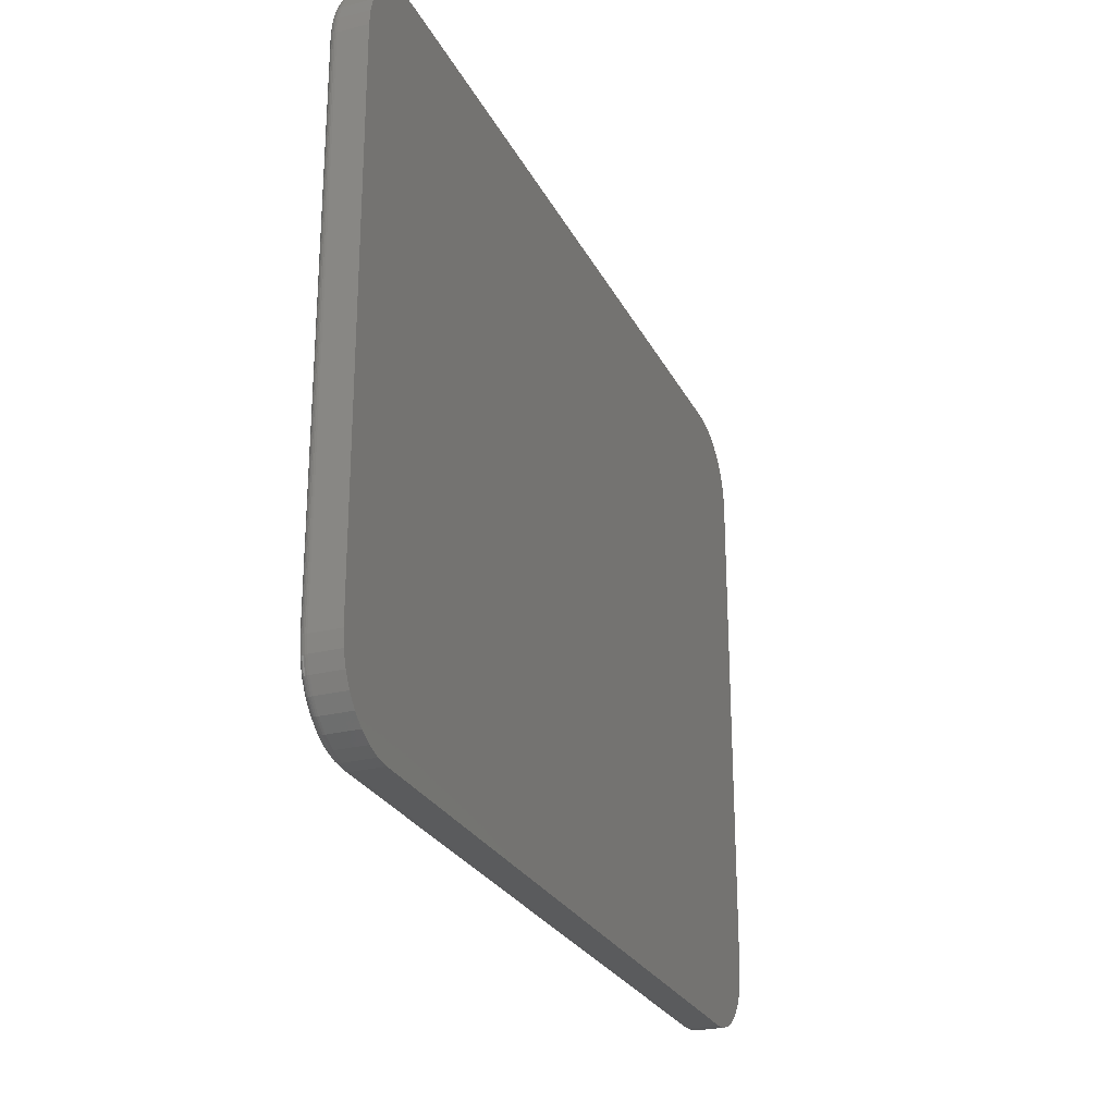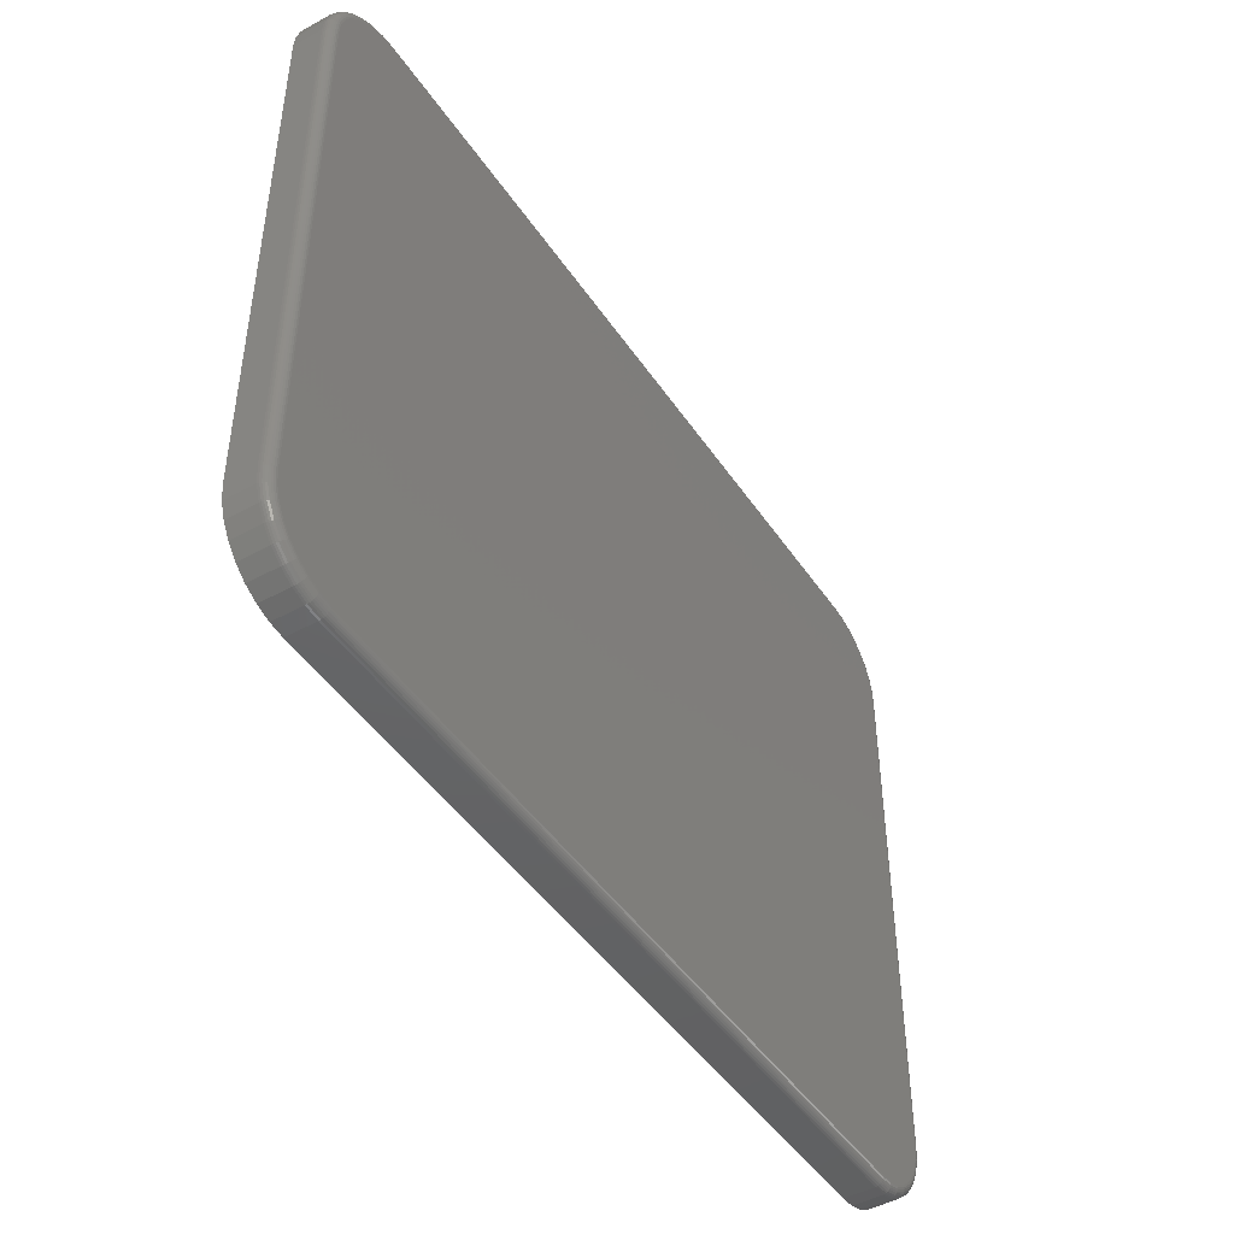
<metadata>
{"format":"stl","ext":"stl","renderer":"f3d","projection":"perspective","resolution":1024,"background":"white","views":[{"elev":-25.9,"azim":-68.4,"up":"+Y"},{"elev":-45.9,"azim":122.0,"up":"+Y"}]}
</metadata>
<code>
# stl→obj: 360 verts, 716 faces
v 0.6453 0.5395 0
v -0.6453 0.5395 0
v 0.6237 0.5416 0
v -0.6237 0.5416 0
v -0.6453 -0.5461 0
v 0.6453 -0.5461 0
v -0.6237 -0.5482 0
v 0.6237 -0.5482 0
v -0.666 0.5332 0
v 0.666 0.5332 0
v 0.666 -0.5398 0
v -0.666 -0.5398 0
v -0.6852 -0.5295 0
v 0.6852 -0.5295 0
v -0.702 -0.5158 0
v 0.702 -0.5158 0
v -0.7157 -0.499 0
v 0.7157 -0.499 0
v -0.7259 -0.4799 0
v 0.7259 -0.4799 0
v -0.7322 -0.4591 0
v 0.7322 -0.4591 0
v -0.7344 -0.4375 0
v 0.7344 -0.4375 0
v -0.7344 0.4309 0
v 0.7344 0.4309 0
v -0.7322 0.4525 0
v 0.7322 0.4525 0
v -0.7259 0.4733 0
v 0.7259 0.4733 0
v -0.7157 0.4924 0
v 0.7157 0.4924 0
v -0.702 0.5092 0
v 0.702 0.5092 0
v -0.6852 0.523 0
v 0.6852 0.523 0
v -0.75 0.4309 0.0625
v -0.75 0.4309 0.01562
v -0.75 -0.4375 0.0625
v -0.75 -0.4375 0.01562
v -0.7476 0.4556 0.01562
v -0.7476 0.4556 0.0625
v -0.7404 0.4793 0.01562
v -0.7404 0.4793 0.0625
v -0.7287 0.5011 0.01562
v -0.7287 0.5011 0.0625
v -0.713 0.5202 0.01562
v -0.713 0.5202 0.0625
v -0.6939 0.5359 0.01562
v -0.6939 0.5359 0.0625
v -0.672 0.5476 0.01562
v -0.672 0.5476 0.0625
v -0.6483 0.5548 0.01562
v -0.6483 0.5548 0.0625
v -0.6237 0.5572 0.01562
v -0.6237 0.5572 0.0625
v 0.6237 0.5572 0.0625
v 0.6237 0.5572 0.01562
v 0.6483 0.5548 0.01562
v 0.6483 0.5548 0.0625
v 0.672 0.5476 0.01562
v 0.672 0.5476 0.0625
v 0.6939 0.5359 0.01562
v 0.6939 0.5359 0.0625
v 0.713 0.5202 0.01562
v 0.713 0.5202 0.0625
v 0.7287 0.5011 0.01562
v 0.7287 0.5011 0.0625
v 0.7404 0.4793 0.01562
v 0.7404 0.4793 0.0625
v 0.7476 0.4556 0.01562
v 0.7476 0.4556 0.0625
v 0.75 0.4309 0.01562
v 0.75 0.4309 0.0625
v 0.75 -0.4375 0.0625
v 0.75 -0.4375 0.01562
v 0.7476 -0.4621 0.01562
v 0.7476 -0.4621 0.0625
v 0.7404 -0.4858 0.01562
v 0.7404 -0.4858 0.0625
v 0.7287 -0.5077 0.01562
v 0.7287 -0.5077 0.0625
v 0.713 -0.5268 0.01562
v 0.713 -0.5268 0.0625
v 0.6939 -0.5425 0.01562
v 0.6939 -0.5425 0.0625
v 0.672 -0.5542 0.01562
v 0.672 -0.5542 0.0625
v 0.6483 -0.5614 0.01562
v 0.6483 -0.5614 0.0625
v 0.6237 -0.5638 0.01562
v 0.6237 -0.5638 0.0625
v -0.6237 -0.5638 0.0625
v -0.6237 -0.5638 0.01562
v -0.6483 -0.5614 0.01562
v -0.6483 -0.5614 0.0625
v -0.672 -0.5542 0.01562
v -0.672 -0.5542 0.0625
v -0.6939 -0.5425 0.01562
v -0.6939 -0.5425 0.0625
v -0.713 -0.5268 0.01562
v -0.713 -0.5268 0.0625
v -0.7287 -0.5077 0.01562
v -0.7287 -0.5077 0.0625
v -0.7404 -0.4858 0.01562
v -0.7404 -0.4858 0.0625
v -0.7476 -0.4621 0.01562
v -0.7476 -0.4621 0.0625
v -0.6237 -0.5635 0.01258
v -0.6483 -0.5611 0.01258
v -0.6237 -0.5626 0.009646
v -0.6481 -0.5602 0.009646
v -0.6237 -0.5612 0.006944
v -0.6478 -0.5588 0.006944
v -0.6237 -0.5592 0.004576
v -0.6474 -0.5569 0.004576
v -0.6237 -0.5569 0.002633
v -0.647 -0.5546 0.002633
v -0.6237 -0.5542 0.001189
v -0.6464 -0.5519 0.001189
v -0.6237 -0.5512 0.0003002
v -0.6459 -0.5491 0.0003002
v -0.7473 -0.4621 0.01258
v -0.7497 -0.4375 0.01258
v -0.7464 -0.4619 0.009646
v -0.7488 -0.4375 0.009646
v -0.745 -0.4616 0.006944
v -0.7474 -0.4375 0.006944
v -0.7431 -0.4613 0.004576
v -0.7454 -0.4375 0.004576
v -0.7408 -0.4608 0.002633
v -0.7431 -0.4375 0.002633
v -0.7381 -0.4603 0.001189
v -0.7404 -0.4375 0.001189
v -0.7352 -0.4597 0.0003002
v -0.7374 -0.4375 0.0003002
v -0.7401 -0.4857 0.01258
v -0.7393 -0.4854 0.009646
v -0.738 -0.4848 0.006944
v -0.7362 -0.4841 0.004576
v -0.734 -0.4832 0.002633
v -0.7315 -0.4821 0.001189
v -0.7288 -0.481 0.0003002
v -0.7285 -0.5075 0.01258
v -0.7277 -0.507 0.009646
v -0.7265 -0.5062 0.006944
v -0.7249 -0.5051 0.004576
v -0.7229 -0.5038 0.002633
v -0.7207 -0.5023 0.001189
v -0.7183 -0.5007 0.0003002
v -0.7128 -0.5266 0.01258
v -0.7122 -0.526 0.009646
v -0.7111 -0.525 0.006944
v -0.7098 -0.5236 0.004576
v -0.7081 -0.5219 0.002633
v -0.7062 -0.52 0.001189
v -0.7041 -0.5179 0.0003002
v -0.6937 -0.5423 0.01258
v -0.6932 -0.5415 0.009646
v -0.6924 -0.5403 0.006944
v -0.6913 -0.5387 0.004576
v -0.69 -0.5368 0.002633
v -0.6885 -0.5345 0.001189
v -0.6869 -0.5321 0.0003002
v -0.6719 -0.5539 0.01258
v -0.6716 -0.5531 0.009646
v -0.671 -0.5518 0.006944
v -0.6703 -0.55 0.004576
v -0.6694 -0.5478 0.002633
v -0.6683 -0.5453 0.001189
v -0.6672 -0.5426 0.0003002
v -0.7374 0.4309 0.0003002
v -0.7404 0.4309 0.001189
v -0.7431 0.4309 0.002633
v -0.7454 0.4309 0.004576
v -0.7474 0.4309 0.006944
v -0.7488 0.4309 0.009646
v -0.7497 0.4309 0.01258
v -0.7473 0.4555 0.01258
v -0.7464 0.4553 0.009646
v -0.745 0.4551 0.006944
v -0.7431 0.4547 0.004576
v -0.7408 0.4542 0.002633
v -0.7381 0.4537 0.001189
v -0.7352 0.4531 0.0003002
v -0.6483 0.5545 0.01258
v -0.6237 0.5569 0.01258
v -0.6481 0.5536 0.009646
v -0.6237 0.556 0.009646
v -0.6478 0.5522 0.006944
v -0.6237 0.5546 0.006944
v -0.6474 0.5503 0.004576
v -0.6237 0.5527 0.004576
v -0.647 0.548 0.002633
v -0.6237 0.5503 0.002633
v -0.6464 0.5453 0.001189
v -0.6237 0.5476 0.001189
v -0.6459 0.5425 0.0003002
v -0.6237 0.5447 0.0003002
v -0.6719 0.5473 0.01258
v -0.6716 0.5465 0.009646
v -0.671 0.5452 0.006944
v -0.6703 0.5434 0.004576
v -0.6694 0.5412 0.002633
v -0.6683 0.5387 0.001189
v -0.6672 0.536 0.0003002
v -0.6937 0.5357 0.01258
v -0.6932 0.535 0.009646
v -0.6924 0.5338 0.006944
v -0.6913 0.5321 0.004576
v -0.69 0.5302 0.002633
v -0.6885 0.5279 0.001189
v -0.6869 0.5255 0.0003002
v -0.7128 0.52 0.01258
v -0.7122 0.5194 0.009646
v -0.7111 0.5184 0.006944
v -0.7098 0.517 0.004576
v -0.7081 0.5153 0.002633
v -0.7062 0.5134 0.001189
v -0.7041 0.5113 0.0003002
v -0.7285 0.5009 0.01258
v -0.7277 0.5004 0.009646
v -0.7265 0.4996 0.006944
v -0.7249 0.4986 0.004576
v -0.7229 0.4972 0.002633
v -0.7207 0.4957 0.001189
v -0.7183 0.4941 0.0003002
v -0.7401 0.4791 0.01258
v -0.7393 0.4788 0.009646
v -0.738 0.4783 0.006944
v -0.7362 0.4775 0.004576
v -0.734 0.4766 0.002633
v -0.7315 0.4756 0.001189
v -0.7288 0.4744 0.0003002
v 0.6237 0.5447 0.0003002
v 0.6237 0.5476 0.001189
v 0.6237 0.5503 0.002633
v 0.6237 0.5527 0.004576
v 0.6237 0.5546 0.006944
v 0.6237 0.556 0.009646
v 0.6237 0.5569 0.01258
v 0.6483 0.5545 0.01258
v 0.6481 0.5536 0.009646
v 0.6478 0.5522 0.006944
v 0.6474 0.5503 0.004576
v 0.647 0.548 0.002633
v 0.6464 0.5453 0.001189
v 0.6459 0.5425 0.0003002
v 0.7473 0.4555 0.01258
v 0.7497 0.4309 0.01258
v 0.7464 0.4553 0.009646
v 0.7488 0.4309 0.009646
v 0.745 0.4551 0.006944
v 0.7474 0.4309 0.006944
v 0.7431 0.4547 0.004576
v 0.7454 0.4309 0.004576
v 0.7408 0.4542 0.002633
v 0.7431 0.4309 0.002633
v 0.7381 0.4537 0.001189
v 0.7404 0.4309 0.001189
v 0.7352 0.4531 0.0003002
v 0.7374 0.4309 0.0003002
v 0.7401 0.4791 0.01258
v 0.7393 0.4788 0.009646
v 0.738 0.4783 0.006944
v 0.7362 0.4775 0.004576
v 0.734 0.4766 0.002633
v 0.7315 0.4756 0.001189
v 0.7288 0.4744 0.0003002
v 0.7285 0.5009 0.01258
v 0.7277 0.5004 0.009646
v 0.7265 0.4996 0.006944
v 0.7249 0.4986 0.004576
v 0.7229 0.4972 0.002633
v 0.7207 0.4957 0.001189
v 0.7183 0.4941 0.0003002
v 0.7128 0.52 0.01258
v 0.7122 0.5194 0.009646
v 0.7111 0.5184 0.006944
v 0.7098 0.517 0.004576
v 0.7081 0.5153 0.002633
v 0.7062 0.5134 0.001189
v 0.7041 0.5113 0.0003002
v 0.6937 0.5357 0.01258
v 0.6932 0.535 0.009646
v 0.6924 0.5338 0.006944
v 0.6913 0.5321 0.004576
v 0.69 0.5302 0.002633
v 0.6885 0.5279 0.001189
v 0.6869 0.5255 0.0003002
v 0.6719 0.5473 0.01258
v 0.6716 0.5465 0.009646
v 0.671 0.5452 0.006944
v 0.6703 0.5434 0.004576
v 0.6694 0.5412 0.002633
v 0.6683 0.5387 0.001189
v 0.6672 0.536 0.0003002
v 0.7374 -0.4375 0.0003002
v 0.7404 -0.4375 0.001189
v 0.7431 -0.4375 0.002633
v 0.7454 -0.4375 0.004576
v 0.7474 -0.4375 0.006944
v 0.7488 -0.4375 0.009646
v 0.7497 -0.4375 0.01258
v 0.7473 -0.4621 0.01258
v 0.7464 -0.4619 0.009646
v 0.745 -0.4616 0.006944
v 0.7431 -0.4613 0.004576
v 0.7408 -0.4608 0.002633
v 0.7381 -0.4603 0.001189
v 0.7352 -0.4597 0.0003002
v 0.6483 -0.5611 0.01258
v 0.6237 -0.5635 0.01258
v 0.6481 -0.5602 0.009646
v 0.6237 -0.5626 0.009646
v 0.6478 -0.5588 0.006944
v 0.6237 -0.5612 0.006944
v 0.6474 -0.5569 0.004576
v 0.6237 -0.5592 0.004576
v 0.647 -0.5546 0.002633
v 0.6237 -0.5569 0.002633
v 0.6464 -0.5519 0.001189
v 0.6237 -0.5542 0.001189
v 0.6459 -0.5491 0.0003002
v 0.6237 -0.5512 0.0003002
v 0.6719 -0.5539 0.01258
v 0.6716 -0.5531 0.009646
v 0.671 -0.5518 0.006944
v 0.6703 -0.55 0.004576
v 0.6694 -0.5478 0.002633
v 0.6683 -0.5453 0.001189
v 0.6672 -0.5426 0.0003002
v 0.6937 -0.5423 0.01258
v 0.6932 -0.5415 0.009646
v 0.6924 -0.5403 0.006944
v 0.6913 -0.5387 0.004576
v 0.69 -0.5368 0.002633
v 0.6885 -0.5345 0.001189
v 0.6869 -0.5321 0.0003002
v 0.7128 -0.5266 0.01258
v 0.7122 -0.526 0.009646
v 0.7111 -0.525 0.006944
v 0.7098 -0.5236 0.004576
v 0.7081 -0.5219 0.002633
v 0.7062 -0.52 0.001189
v 0.7041 -0.5179 0.0003002
v 0.7285 -0.5075 0.01258
v 0.7277 -0.507 0.009646
v 0.7265 -0.5062 0.006944
v 0.7249 -0.5051 0.004576
v 0.7229 -0.5038 0.002633
v 0.7207 -0.5023 0.001189
v 0.7183 -0.5007 0.0003002
v 0.7401 -0.4857 0.01258
v 0.7393 -0.4854 0.009646
v 0.738 -0.4848 0.006944
v 0.7362 -0.4841 0.004576
v 0.734 -0.4832 0.002633
v 0.7315 -0.4821 0.001189
v 0.7288 -0.481 0.0003002
f 1 2 3
f 2 4 3
f 5 6 7
f 6 8 7
f 9 2 1
f 10 9 1
f 6 5 11
f 5 12 11
f 11 12 13
f 11 13 14
f 14 13 15
f 14 15 16
f 16 15 17
f 16 17 18
f 18 17 19
f 18 19 20
f 20 19 21
f 20 21 22
f 22 21 23
f 22 23 24
f 24 23 25
f 24 25 26
f 26 25 27
f 26 27 28
f 28 27 29
f 28 29 30
f 30 29 31
f 30 31 32
f 32 31 33
f 32 33 34
f 34 33 35
f 34 35 36
f 36 35 9
f 36 9 10
f 37 38 39
f 39 38 40
f 38 37 41
f 41 37 42
f 41 42 43
f 43 42 44
f 43 44 45
f 45 44 46
f 45 46 47
f 47 46 48
f 47 48 49
f 49 48 50
f 49 50 51
f 51 50 52
f 51 52 53
f 53 52 54
f 53 54 55
f 55 54 56
f 57 58 56
f 56 58 55
f 58 57 59
f 59 57 60
f 59 60 61
f 61 60 62
f 61 62 63
f 63 62 64
f 63 64 65
f 65 64 66
f 65 66 67
f 67 66 68
f 67 68 69
f 69 68 70
f 69 70 71
f 71 70 72
f 71 72 73
f 73 72 74
f 75 76 74
f 74 76 73
f 76 75 77
f 77 75 78
f 77 78 79
f 79 78 80
f 79 80 81
f 81 80 82
f 81 82 83
f 83 82 84
f 83 84 85
f 85 84 86
f 85 86 87
f 87 86 88
f 87 88 89
f 89 88 90
f 89 90 91
f 91 90 92
f 93 94 92
f 92 94 91
f 94 93 95
f 95 93 96
f 95 96 97
f 97 96 98
f 97 98 99
f 99 98 100
f 99 100 101
f 101 100 102
f 101 102 103
f 103 102 104
f 103 104 105
f 105 104 106
f 105 106 107
f 107 106 108
f 107 108 40
f 40 108 39
f 94 95 109
f 109 95 110
f 109 110 111
f 111 110 112
f 111 112 113
f 113 112 114
f 113 114 115
f 115 114 116
f 115 116 117
f 117 116 118
f 117 118 119
f 119 118 120
f 119 120 121
f 121 120 122
f 121 122 7
f 7 122 5
f 107 40 123
f 123 40 124
f 123 124 125
f 125 124 126
f 125 126 127
f 127 126 128
f 127 128 129
f 129 128 130
f 129 130 131
f 131 130 132
f 131 132 133
f 133 132 134
f 133 134 135
f 135 134 136
f 135 136 21
f 21 136 23
f 105 107 137
f 137 107 123
f 137 123 138
f 138 123 125
f 138 125 139
f 139 125 127
f 139 127 140
f 140 127 129
f 140 129 141
f 141 129 131
f 141 131 142
f 142 131 133
f 142 133 143
f 143 133 135
f 143 135 19
f 19 135 21
f 103 105 144
f 144 105 137
f 144 137 145
f 145 137 138
f 145 138 146
f 146 138 139
f 146 139 147
f 147 139 140
f 147 140 148
f 148 140 141
f 148 141 149
f 149 141 142
f 149 142 150
f 150 142 143
f 150 143 17
f 17 143 19
f 101 103 151
f 151 103 144
f 151 144 152
f 152 144 145
f 152 145 153
f 153 145 146
f 153 146 154
f 154 146 147
f 154 147 155
f 155 147 148
f 155 148 156
f 156 148 149
f 156 149 157
f 157 149 150
f 157 150 15
f 15 150 17
f 99 101 158
f 158 101 151
f 158 151 159
f 159 151 152
f 159 152 160
f 160 152 153
f 160 153 161
f 161 153 154
f 161 154 162
f 162 154 155
f 162 155 163
f 163 155 156
f 163 156 164
f 164 156 157
f 164 157 13
f 13 157 15
f 97 99 165
f 165 99 158
f 165 158 166
f 166 158 159
f 166 159 167
f 167 159 160
f 167 160 168
f 168 160 161
f 168 161 169
f 169 161 162
f 169 162 170
f 170 162 163
f 170 163 171
f 171 163 164
f 171 164 12
f 12 164 13
f 95 97 110
f 110 97 165
f 110 165 112
f 112 165 166
f 112 166 114
f 114 166 167
f 114 167 116
f 116 167 168
f 116 168 118
f 118 168 169
f 118 169 120
f 120 169 170
f 120 170 122
f 122 170 171
f 122 171 5
f 5 171 12
f 25 23 172
f 172 23 136
f 172 136 173
f 173 136 134
f 173 134 174
f 174 134 132
f 174 132 175
f 175 132 130
f 175 130 176
f 176 130 128
f 176 128 177
f 177 128 126
f 177 126 178
f 178 126 124
f 178 124 38
f 38 124 40
f 38 41 178
f 178 41 179
f 178 179 177
f 177 179 180
f 177 180 176
f 176 180 181
f 176 181 175
f 175 181 182
f 175 182 174
f 174 182 183
f 174 183 173
f 173 183 184
f 173 184 172
f 172 184 185
f 172 185 25
f 25 185 27
f 53 55 186
f 186 55 187
f 186 187 188
f 188 187 189
f 188 189 190
f 190 189 191
f 190 191 192
f 192 191 193
f 192 193 194
f 194 193 195
f 194 195 196
f 196 195 197
f 196 197 198
f 198 197 199
f 198 199 2
f 2 199 4
f 51 53 200
f 200 53 186
f 200 186 201
f 201 186 188
f 201 188 202
f 202 188 190
f 202 190 203
f 203 190 192
f 203 192 204
f 204 192 194
f 204 194 205
f 205 194 196
f 205 196 206
f 206 196 198
f 206 198 9
f 9 198 2
f 49 51 207
f 207 51 200
f 207 200 208
f 208 200 201
f 208 201 209
f 209 201 202
f 209 202 210
f 210 202 203
f 210 203 211
f 211 203 204
f 211 204 212
f 212 204 205
f 212 205 213
f 213 205 206
f 213 206 35
f 35 206 9
f 47 49 214
f 214 49 207
f 214 207 215
f 215 207 208
f 215 208 216
f 216 208 209
f 216 209 217
f 217 209 210
f 217 210 218
f 218 210 211
f 218 211 219
f 219 211 212
f 219 212 220
f 220 212 213
f 220 213 33
f 33 213 35
f 45 47 221
f 221 47 214
f 221 214 222
f 222 214 215
f 222 215 223
f 223 215 216
f 223 216 224
f 224 216 217
f 224 217 225
f 225 217 218
f 225 218 226
f 226 218 219
f 226 219 227
f 227 219 220
f 227 220 31
f 31 220 33
f 43 45 228
f 228 45 221
f 228 221 229
f 229 221 222
f 229 222 230
f 230 222 223
f 230 223 231
f 231 223 224
f 231 224 232
f 232 224 225
f 232 225 233
f 233 225 226
f 233 226 234
f 234 226 227
f 234 227 29
f 29 227 31
f 41 43 179
f 179 43 228
f 179 228 180
f 180 228 229
f 180 229 181
f 181 229 230
f 181 230 182
f 182 230 231
f 182 231 183
f 183 231 232
f 183 232 184
f 184 232 233
f 184 233 185
f 185 233 234
f 185 234 27
f 27 234 29
f 3 4 235
f 235 4 199
f 235 199 236
f 236 199 197
f 236 197 237
f 237 197 195
f 237 195 238
f 238 195 193
f 238 193 239
f 239 193 191
f 239 191 240
f 240 191 189
f 240 189 241
f 241 189 187
f 241 187 58
f 58 187 55
f 58 59 241
f 241 59 242
f 241 242 240
f 240 242 243
f 240 243 239
f 239 243 244
f 239 244 238
f 238 244 245
f 238 245 237
f 237 245 246
f 237 246 236
f 236 246 247
f 236 247 235
f 235 247 248
f 235 248 3
f 3 248 1
f 71 73 249
f 249 73 250
f 249 250 251
f 251 250 252
f 251 252 253
f 253 252 254
f 253 254 255
f 255 254 256
f 255 256 257
f 257 256 258
f 257 258 259
f 259 258 260
f 259 260 261
f 261 260 262
f 261 262 28
f 28 262 26
f 69 71 263
f 263 71 249
f 263 249 264
f 264 249 251
f 264 251 265
f 265 251 253
f 265 253 266
f 266 253 255
f 266 255 267
f 267 255 257
f 267 257 268
f 268 257 259
f 268 259 269
f 269 259 261
f 269 261 30
f 30 261 28
f 67 69 270
f 270 69 263
f 270 263 271
f 271 263 264
f 271 264 272
f 272 264 265
f 272 265 273
f 273 265 266
f 273 266 274
f 274 266 267
f 274 267 275
f 275 267 268
f 275 268 276
f 276 268 269
f 276 269 32
f 32 269 30
f 65 67 277
f 277 67 270
f 277 270 278
f 278 270 271
f 278 271 279
f 279 271 272
f 279 272 280
f 280 272 273
f 280 273 281
f 281 273 274
f 281 274 282
f 282 274 275
f 282 275 283
f 283 275 276
f 283 276 34
f 34 276 32
f 63 65 284
f 284 65 277
f 284 277 285
f 285 277 278
f 285 278 286
f 286 278 279
f 286 279 287
f 287 279 280
f 287 280 288
f 288 280 281
f 288 281 289
f 289 281 282
f 289 282 290
f 290 282 283
f 290 283 36
f 36 283 34
f 61 63 291
f 291 63 284
f 291 284 292
f 292 284 285
f 292 285 293
f 293 285 286
f 293 286 294
f 294 286 287
f 294 287 295
f 295 287 288
f 295 288 296
f 296 288 289
f 296 289 297
f 297 289 290
f 297 290 10
f 10 290 36
f 59 61 242
f 242 61 291
f 242 291 243
f 243 291 292
f 243 292 244
f 244 292 293
f 244 293 245
f 245 293 294
f 245 294 246
f 246 294 295
f 246 295 247
f 247 295 296
f 247 296 248
f 248 296 297
f 248 297 1
f 1 297 10
f 24 26 298
f 298 26 262
f 298 262 299
f 299 262 260
f 299 260 300
f 300 260 258
f 300 258 301
f 301 258 256
f 301 256 302
f 302 256 254
f 302 254 303
f 303 254 252
f 303 252 304
f 304 252 250
f 304 250 76
f 76 250 73
f 76 77 304
f 304 77 305
f 304 305 303
f 303 305 306
f 303 306 302
f 302 306 307
f 302 307 301
f 301 307 308
f 301 308 300
f 300 308 309
f 300 309 299
f 299 309 310
f 299 310 298
f 298 310 311
f 298 311 24
f 24 311 22
f 89 91 312
f 312 91 313
f 312 313 314
f 314 313 315
f 314 315 316
f 316 315 317
f 316 317 318
f 318 317 319
f 318 319 320
f 320 319 321
f 320 321 322
f 322 321 323
f 322 323 324
f 324 323 325
f 324 325 6
f 6 325 8
f 87 89 326
f 326 89 312
f 326 312 327
f 327 312 314
f 327 314 328
f 328 314 316
f 328 316 329
f 329 316 318
f 329 318 330
f 330 318 320
f 330 320 331
f 331 320 322
f 331 322 332
f 332 322 324
f 332 324 11
f 11 324 6
f 85 87 333
f 333 87 326
f 333 326 334
f 334 326 327
f 334 327 335
f 335 327 328
f 335 328 336
f 336 328 329
f 336 329 337
f 337 329 330
f 337 330 338
f 338 330 331
f 338 331 339
f 339 331 332
f 339 332 14
f 14 332 11
f 83 85 340
f 340 85 333
f 340 333 341
f 341 333 334
f 341 334 342
f 342 334 335
f 342 335 343
f 343 335 336
f 343 336 344
f 344 336 337
f 344 337 345
f 345 337 338
f 345 338 346
f 346 338 339
f 346 339 16
f 16 339 14
f 81 83 347
f 347 83 340
f 347 340 348
f 348 340 341
f 348 341 349
f 349 341 342
f 349 342 350
f 350 342 343
f 350 343 351
f 351 343 344
f 351 344 352
f 352 344 345
f 352 345 353
f 353 345 346
f 353 346 18
f 18 346 16
f 79 81 354
f 354 81 347
f 354 347 355
f 355 347 348
f 355 348 356
f 356 348 349
f 356 349 357
f 357 349 350
f 357 350 358
f 358 350 351
f 358 351 359
f 359 351 352
f 359 352 360
f 360 352 353
f 360 353 20
f 20 353 18
f 77 79 305
f 305 79 354
f 305 354 306
f 306 354 355
f 306 355 307
f 307 355 356
f 307 356 308
f 308 356 357
f 308 357 309
f 309 357 358
f 309 358 310
f 310 358 359
f 310 359 311
f 311 359 360
f 311 360 22
f 22 360 20
f 7 8 121
f 121 8 325
f 121 325 119
f 119 325 323
f 119 323 117
f 117 323 321
f 117 321 115
f 115 321 319
f 115 319 113
f 113 319 317
f 113 317 111
f 111 317 315
f 111 315 109
f 109 315 313
f 109 313 94
f 94 313 91
f 93 90 96
f 93 92 90
f 57 54 60
f 57 56 54
f 60 54 52
f 60 52 62
f 88 96 90
f 62 52 64
f 64 52 50
f 64 50 66
f 66 50 48
f 66 48 68
f 68 48 46
f 68 46 70
f 70 46 44
f 70 44 72
f 72 44 42
f 72 42 74
f 74 42 37
f 74 37 75
f 75 37 39
f 75 39 78
f 78 39 108
f 78 108 80
f 80 108 106
f 80 106 82
f 82 106 104
f 82 104 84
f 84 104 102
f 84 102 86
f 86 102 100
f 86 100 88
f 88 100 98
f 88 98 96

</code>
